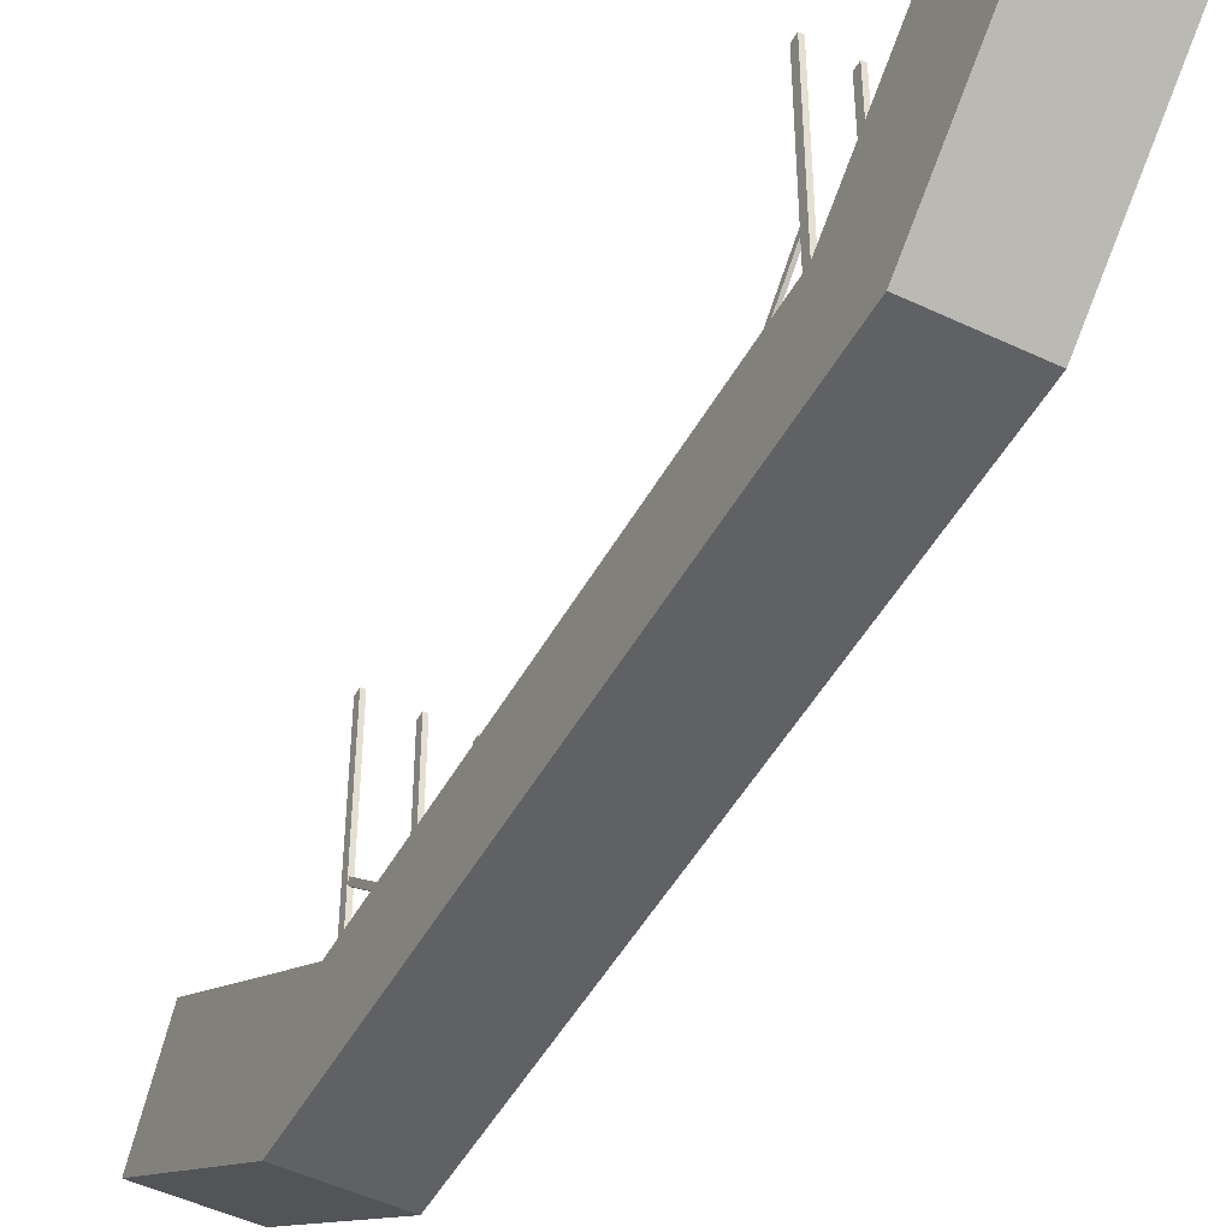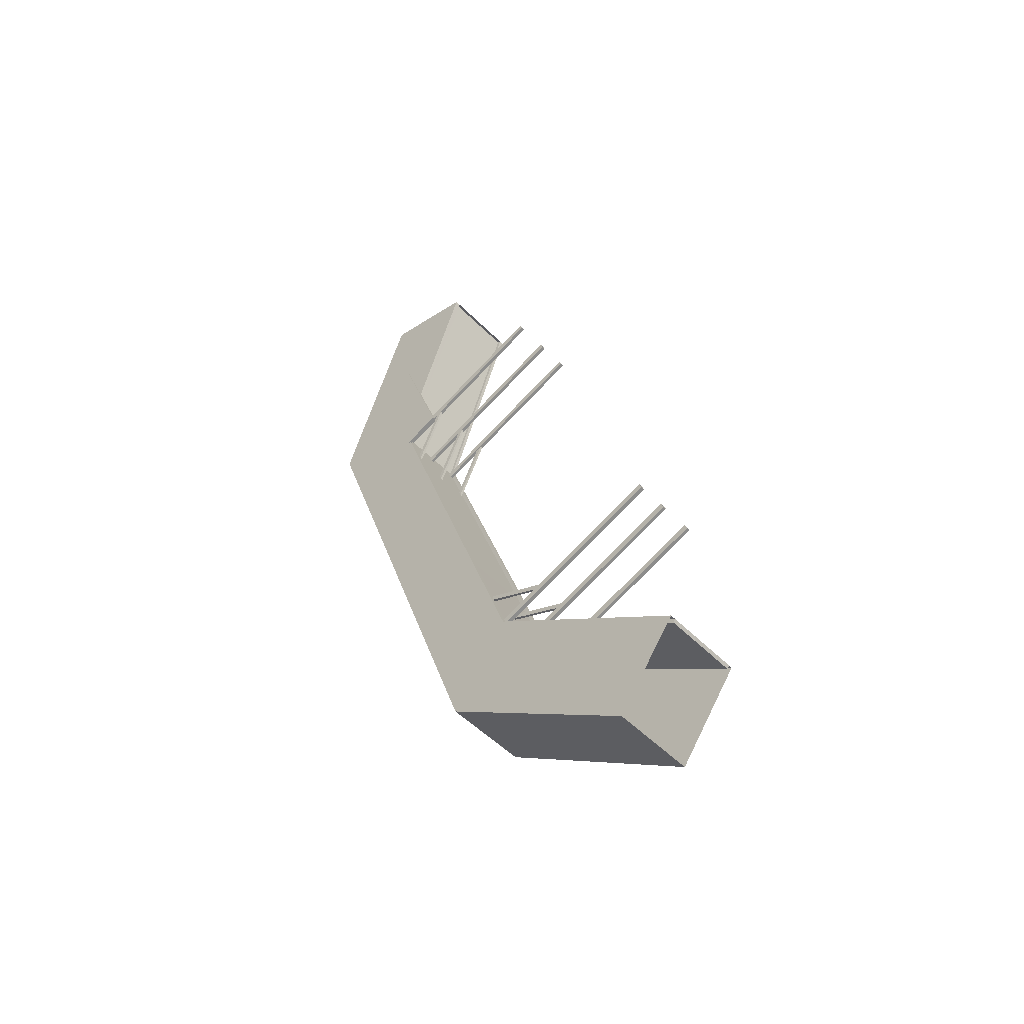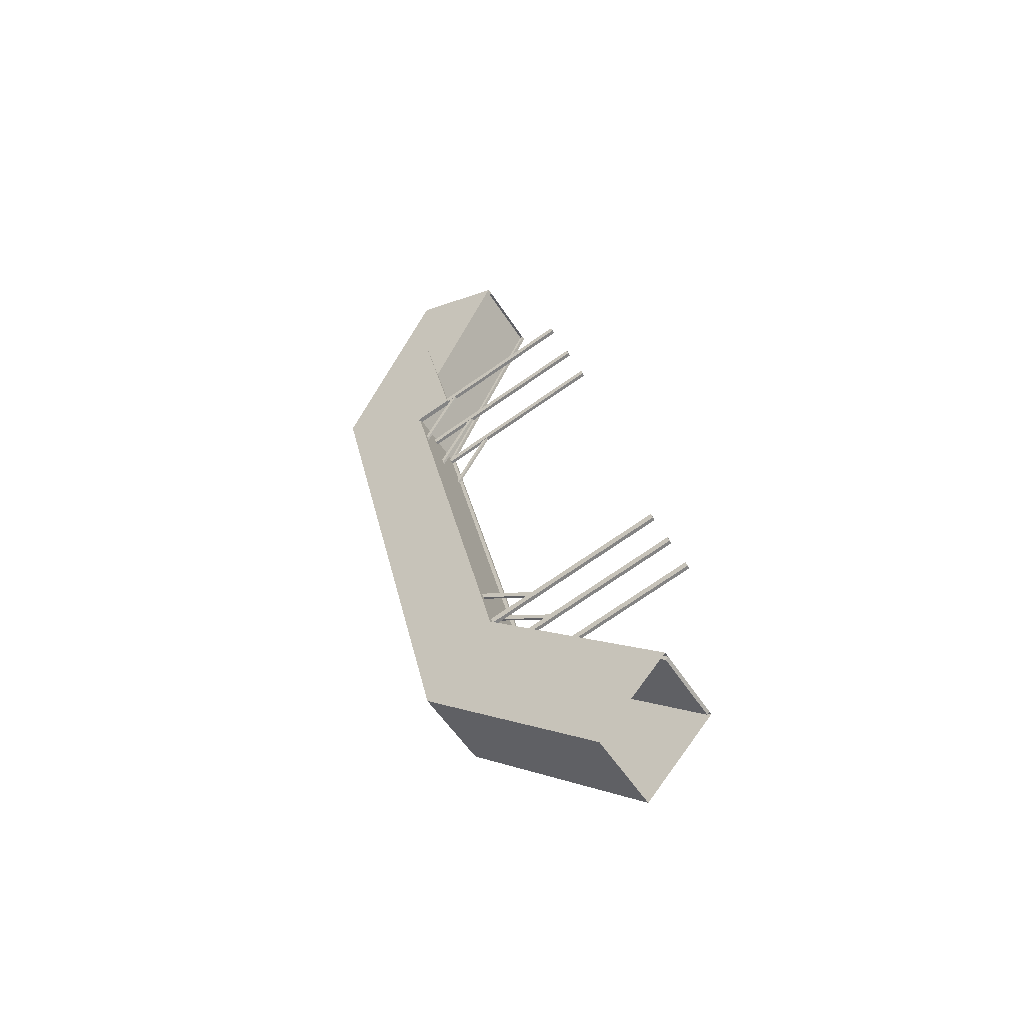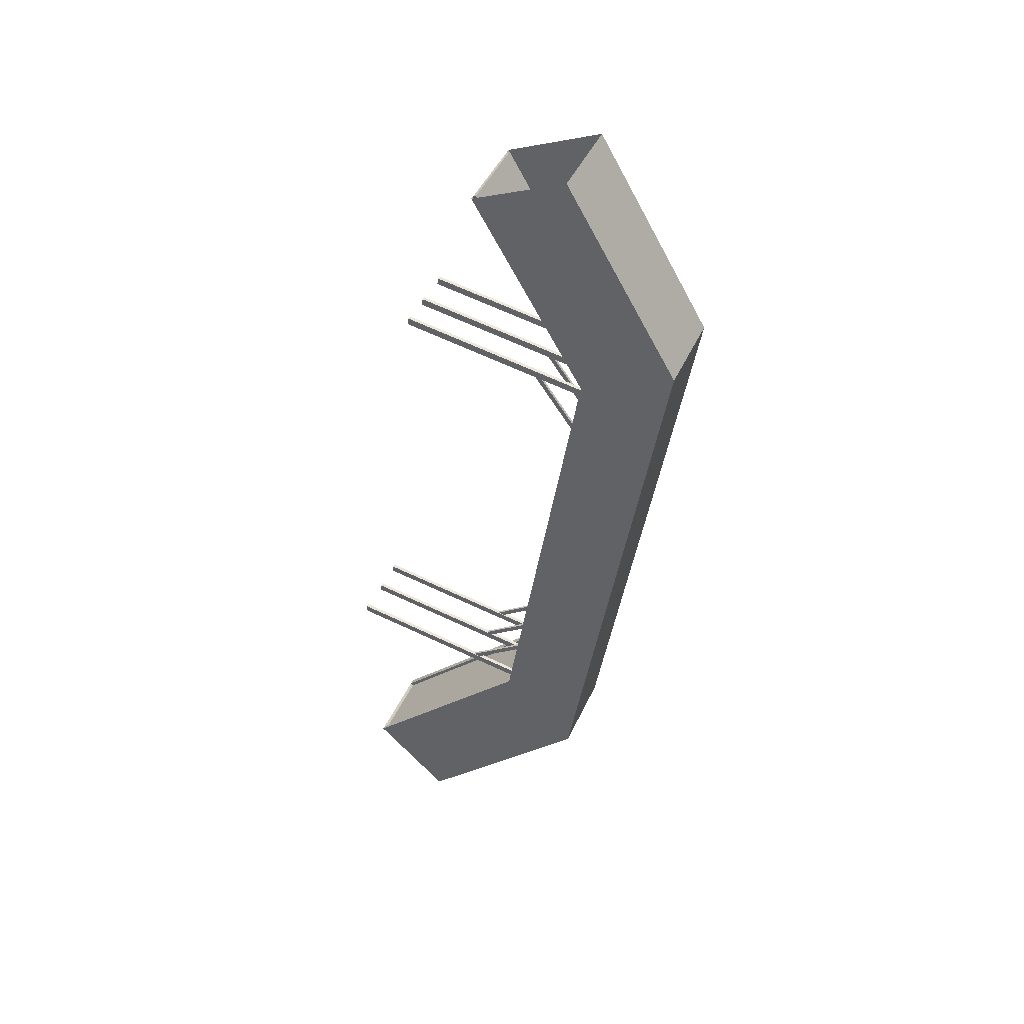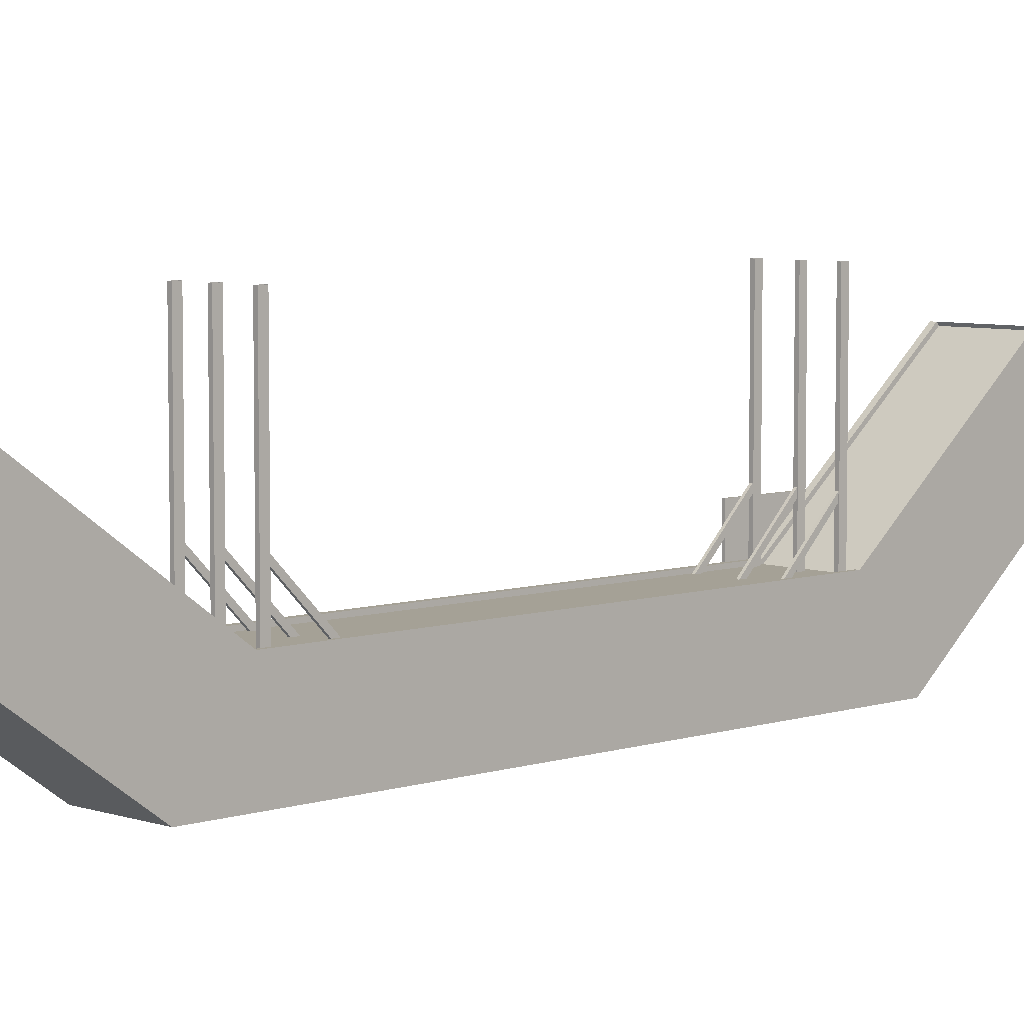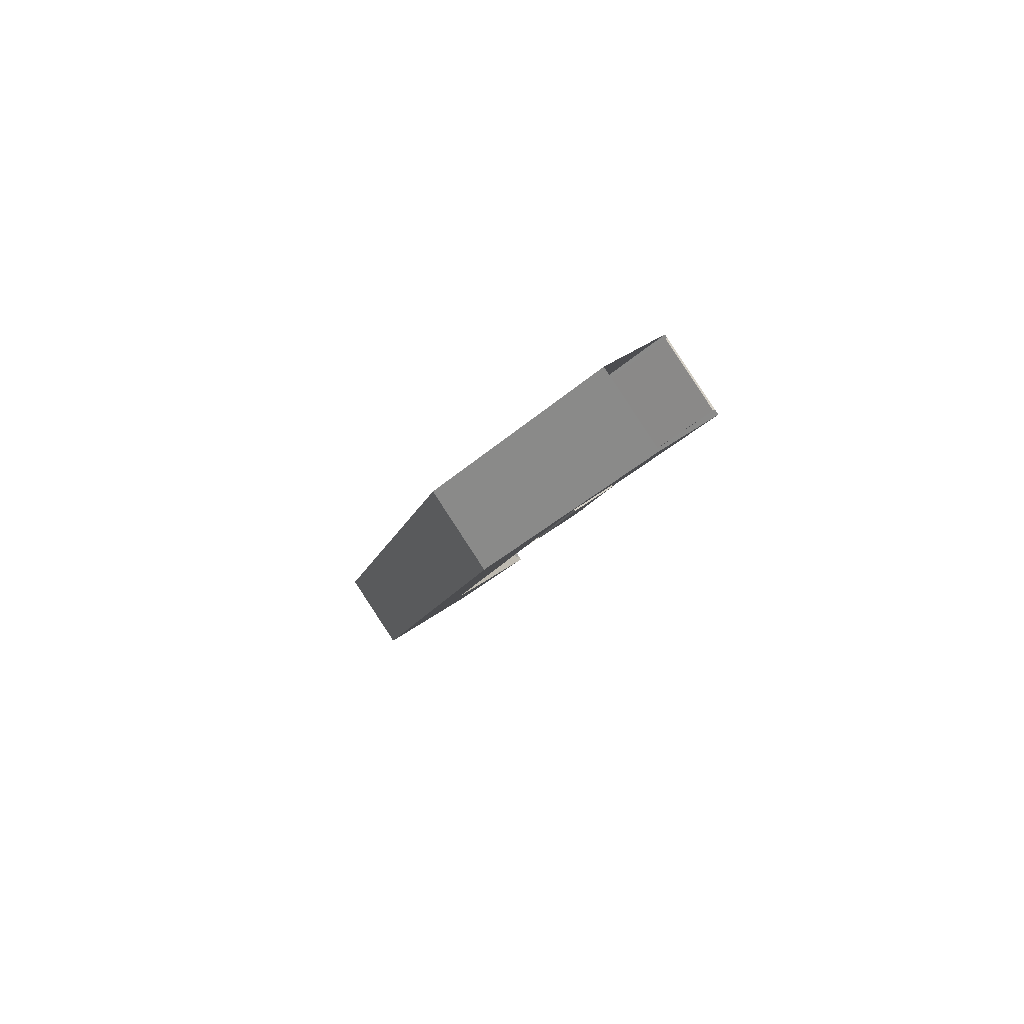
<metadata>
{"format":"obj","ext":"obj","renderer":"f3d","projection":"perspective","resolution":1024,"background":"white","views":[{"elev":-48.5,"azim":172.0,"up":"+Z"},{"elev":-78.6,"azim":-44.1,"up":"+Y"},{"elev":-77.8,"azim":-55.8,"up":"+Y"},{"elev":66.9,"azim":115.1,"up":"+Y"},{"elev":6.1,"azim":65.5,"up":"+Z"},{"elev":63.3,"azim":-125.7,"up":"+Y"}]}
</metadata>
<code>
o _1BRIDGE_PERSON_EMIRATES_01_Scene.220
v 1.523e+04 9.197e+04 -1573
v 1.523e+04 9.197e+04 -1273
v 1.524e+04 9.196e+04 -1273
v 1.531e+04 9.177e+04 -1573
v 1.555e+04 9.111e+04 -1073
v 1.548e+04 9.13e+04 -772.8
v 1.526e+04 9.196e+04 -1273
v 1.55e+04 9.131e+04 -772.8
v 1.495e+04 9.364e+04 -1573
v 1.495e+04 9.364e+04 -1273
v 1.494e+04 9.366e+04 -1273
v 1.487e+04 9.384e+04 -1573
v 1.467e+04 9.441e+04 -1073
v 1.473e+04 9.422e+04 -772.8
v 1.472e+04 9.422e+04 -772.8
v 1.493e+04 9.365e+04 -1273
v 1.552e+04 9.207e+04 -1273
v 1.552e+04 9.206e+04 -1273
v 1.55e+04 9.207e+04 -1273
v 1.551e+04 9.205e+04 -1273
v 1.559e+04 9.187e+04 -1573
v 1.552e+04 9.207e+04 -1573
v 1.55e+04 9.13e+04 -783.5
v 1.526e+04 9.196e+04 -1285
v 1.525e+04 9.198e+04 -1285
v 1.525e+04 9.198e+04 -1273
v 1.515e+04 9.225e+04 -1273
v 1.515e+04 9.225e+04 -1286
v 1.508e+04 9.246e+04 -1273
v 1.508e+04 9.246e+04 -1286
v 1.486e+04 9.306e+04 -1273
v 1.486e+04 9.306e+04 -1286
v 1.478e+04 9.327e+04 -1286
v 1.478e+04 9.327e+04 -1273
v 1.468e+04 9.355e+04 -1285
v 1.468e+04 9.355e+04 -1273
v 1.468e+04 9.356e+04 -1273
v 1.467e+04 9.357e+04 -1285
v 1.447e+04 9.413e+04 -782.9
v 1.447e+04 9.412e+04 -772.8
v 1.459e+04 9.374e+04 -1573
v 1.438e+04 9.431e+04 -1073
v 1.445e+04 9.412e+04 -772.8
v 1.466e+04 9.355e+04 -1273
v 1.466e+04 9.354e+04 -1573
v 1.466e+04 9.354e+04 -1273
v 1.575e+04 9.14e+04 -772.8
v 1.576e+04 9.14e+04 -772.8
v 1.583e+04 9.121e+04 -1073
v 1.476e+04 9.327e+04 -1573
v 1.476e+04 9.327e+04 -1273
v 1.484e+04 9.305e+04 -1273
v 1.484e+04 9.305e+04 -1573
v 1.506e+04 9.246e+04 -1273
v 1.506e+04 9.246e+04 -1573
v 1.513e+04 9.224e+04 -1273
v 1.513e+04 9.224e+04 -1573
v 1.542e+04 9.235e+04 -1573
v 1.542e+04 9.235e+04 -1273
v 1.534e+04 9.256e+04 -1273
v 1.534e+04 9.256e+04 -1573
v 1.512e+04 9.316e+04 -1273
v 1.512e+04 9.316e+04 -1573
v 1.504e+04 9.337e+04 -1273
v 1.504e+04 9.337e+04 -1573
v 1.472e+04 9.422e+04 -782.9
v 1.493e+04 9.366e+04 -1285
v 1.55e+04 9.207e+04 -1285
v 1.551e+04 9.205e+04 -1285
v 1.54e+04 9.234e+04 -1286
v 1.533e+04 9.256e+04 -1286
v 1.511e+04 9.315e+04 -1286
v 1.503e+04 9.336e+04 -1286
v 1.493e+04 9.364e+04 -1285
v 1.575e+04 9.139e+04 -783.5
v 1.493e+04 9.364e+04 -1273
v 1.503e+04 9.336e+04 -1273
v 1.511e+04 9.315e+04 -1273
v 1.533e+04 9.256e+04 -1273
v 1.54e+04 9.234e+04 -1273
v 1.47e+04 9.352e+04 -1287
v 1.469e+04 9.354e+04 -1287
v 1.47e+04 9.352e+04 -610.7
v 1.469e+04 9.354e+04 -610.7
v 1.471e+04 9.352e+04 -1287
v 1.471e+04 9.352e+04 -610.7
v 1.494e+04 9.36e+04 -1287
v 1.493e+04 9.36e+04 -1287
v 1.494e+04 9.36e+04 -610.7
v 1.493e+04 9.36e+04 -610.7
v 1.492e+04 9.362e+04 -1287
v 1.492e+04 9.362e+04 -610.7
v 1.493e+04 9.363e+04 -610.7
v 1.493e+04 9.363e+04 -1287
v 1.47e+04 9.354e+04 -610.7
v 1.47e+04 9.354e+04 -1287
v 1.469e+04 9.353e+04 -1106
v 1.47e+04 9.352e+04 -1094
v 1.477e+04 9.333e+04 -1328
v 1.477e+04 9.331e+04 -1316
v 1.478e+04 9.333e+04 -1328
v 1.47e+04 9.354e+04 -1106
v 1.5e+04 9.341e+04 -1328
v 1.501e+04 9.341e+04 -1328
v 1.492e+04 9.362e+04 -1106
v 1.493e+04 9.362e+04 -1106
v 1.493e+04 9.361e+04 -1094
v 1.5e+04 9.34e+04 -1316
v 1.494e+04 9.361e+04 -1094
v 1.501e+04 9.34e+04 -1316
v 1.471e+04 9.353e+04 -1094
v 1.478e+04 9.332e+04 -1316
v 1.482e+04 9.356e+04 -1287
v 1.481e+04 9.358e+04 -1287
v 1.482e+04 9.356e+04 -610.7
v 1.481e+04 9.358e+04 -610.7
v 1.483e+04 9.356e+04 -1287
v 1.483e+04 9.356e+04 -610.7
v 1.482e+04 9.359e+04 -610.7
v 1.482e+04 9.359e+04 -1287
v 1.481e+04 9.358e+04 -1106
v 1.482e+04 9.357e+04 -1094
v 1.489e+04 9.337e+04 -1328
v 1.489e+04 9.336e+04 -1316
v 1.49e+04 9.337e+04 -1328
v 1.482e+04 9.358e+04 -1106
v 1.483e+04 9.357e+04 -1094
v 1.49e+04 9.336e+04 -1316
v 1.549e+04 9.21e+04 -1287
v 1.55e+04 9.208e+04 -1287
v 1.549e+04 9.21e+04 -610.7
v 1.55e+04 9.208e+04 -610.7
v 1.548e+04 9.21e+04 -1287
v 1.548e+04 9.21e+04 -610.7
v 1.525e+04 9.201e+04 -1287
v 1.526e+04 9.202e+04 -1287
v 1.525e+04 9.201e+04 -610.7
v 1.526e+04 9.202e+04 -610.7
v 1.527e+04 9.199e+04 -1287
v 1.527e+04 9.199e+04 -610.7
v 1.525e+04 9.199e+04 -610.7
v 1.525e+04 9.199e+04 -1287
v 1.549e+04 9.207e+04 -610.7
v 1.549e+04 9.207e+04 -1287
v 1.549e+04 9.208e+04 -1106
v 1.549e+04 9.209e+04 -1094
v 1.542e+04 9.229e+04 -1328
v 1.541e+04 9.23e+04 -1316
v 1.541e+04 9.229e+04 -1328
v 1.548e+04 9.208e+04 -1106
v 1.525e+04 9.2e+04 -1106
v 1.526e+04 9.2e+04 -1106
v 1.519e+04 9.221e+04 -1328
v 1.518e+04 9.22e+04 -1328
v 1.526e+04 9.201e+04 -1094
v 1.518e+04 9.222e+04 -1316
v 1.517e+04 9.221e+04 -1316
v 1.525e+04 9.201e+04 -1094
v 1.548e+04 9.209e+04 -1094
v 1.54e+04 9.23e+04 -1316
v 1.537e+04 9.206e+04 -1287
v 1.538e+04 9.203e+04 -1287
v 1.537e+04 9.206e+04 -610.7
v 1.538e+04 9.203e+04 -610.7
v 1.536e+04 9.205e+04 -610.7
v 1.536e+04 9.205e+04 -1287
v 1.536e+04 9.203e+04 -610.7
v 1.536e+04 9.203e+04 -1287
v 1.537e+04 9.204e+04 -1106
v 1.537e+04 9.205e+04 -1094
v 1.529e+04 9.226e+04 -1316
v 1.53e+04 9.225e+04 -1328
v 1.536e+04 9.204e+04 -1106
v 1.529e+04 9.224e+04 -1328
v 1.528e+04 9.225e+04 -1316
v 1.536e+04 9.205e+04 -1094
v 1.469e+04 9.346e+04 -1279
v 1.465e+04 9.356e+04 -1133
v 1.469e+04 9.346e+04 -1133
v 1.465e+04 9.356e+04 -1279
v 1.454e+04 9.385e+04 -1133
v 1.454e+04 9.385e+04 -1279
v 1.451e+04 9.395e+04 -1133
v 1.451e+04 9.395e+04 -1279
v 1.47e+04 9.346e+04 -1279
v 1.47e+04 9.346e+04 -1133
v 1.466e+04 9.356e+04 -1133
v 1.466e+04 9.356e+04 -1279
v 1.455e+04 9.385e+04 -1133
v 1.455e+04 9.385e+04 -1279
v 1.452e+04 9.396e+04 -1279
v 1.452e+04 9.396e+04 -1133
f 1 3 2
f 4 3 1
f 3 4 5
f 6 3 5
f 3 6 7
f 7 6 8
f 9 11 10
f 12 11 9
f 11 12 13
f 14 11 13
f 15 11 14
f 11 15 16
f 17 19 18
f 19 20 18
f 4 22 21
f 22 4 1
f 23 7 8
f 7 23 24
f 25 7 24
f 7 25 26
f 25 27 26
f 25 28 27
f 28 29 27
f 28 30 29
f 30 31 29
f 30 32 31
f 33 31 32
f 31 33 34
f 35 34 33
f 34 35 36
f 35 37 36
f 35 38 37
f 39 37 38
f 37 39 40
f 41 42 12
f 12 42 13
f 42 44 43
f 44 42 41
f 45 44 41
f 44 45 46
f 20 47 18
f 18 47 48
f 49 18 48
f 18 49 21
f 22 18 21
f 18 22 17
f 5 4 49
f 49 4 21
f 50 52 51
f 53 52 50
f 53 54 52
f 53 55 54
f 55 56 54
f 57 56 55
f 58 60 59
f 61 60 58
f 61 62 60
f 61 63 62
f 63 64 62
f 65 64 63
f 43 37 40
f 37 43 44
f 26 2 7
f 2 3 7
f 39 67 66
f 67 39 38
f 68 24 69
f 24 68 25
f 70 25 68
f 25 70 28
f 71 28 70
f 28 71 30
f 72 30 71
f 30 72 32
f 73 32 72
f 32 73 33
f 35 33 73
f 74 35 73
f 35 74 38
f 67 38 74
f 24 23 69
f 69 23 75
f 39 66 15
f 39 15 40
f 75 23 8
f 75 8 47
f 66 16 15
f 16 66 67
f 74 16 67
f 16 74 76
f 74 77 76
f 74 73 77
f 73 78 77
f 73 72 78
f 72 79 78
f 72 71 79
f 70 79 71
f 79 70 80
f 68 80 70
f 80 68 19
f 68 20 19
f 68 69 20
f 75 20 69
f 20 75 47
f 9 10 65
f 65 10 64
f 11 16 10
f 16 76 10
f 9 41 12
f 41 9 45
f 37 44 36
f 44 46 36
f 1 2 57
f 57 2 56
f 80 19 17
f 17 59 80
f 79 80 59
f 59 60 79
f 78 79 60
f 60 62 78
f 77 78 62
f 62 64 77
f 76 77 64
f 64 10 76
f 57 22 1
f 22 57 58
f 55 58 57
f 58 55 61
f 53 61 55
f 61 53 63
f 50 63 53
f 63 50 65
f 45 65 50
f 65 45 9
f 56 2 26
f 26 27 56
f 54 56 27
f 27 29 54
f 52 54 29
f 29 31 52
f 51 52 31
f 31 34 51
f 46 51 34
f 34 36 46
f 81 83 82
f 82 83 84
f 85 86 81
f 81 86 83
f 87 89 88
f 88 89 90
f 88 90 91
f 91 90 92
f 93 87 94
f 87 93 89
f 91 92 94
f 94 92 93
f 95 85 96
f 85 95 86
f 82 84 96
f 96 84 95
f 97 99 98
f 98 99 100
f 99 97 101
f 101 97 102
f 103 105 104
f 104 105 106
f 105 103 107
f 107 103 108
f 109 104 106
f 104 109 110
f 107 108 109
f 109 108 110
f 111 101 102
f 101 111 112
f 98 100 111
f 111 100 112
f 113 115 114
f 114 115 116
f 117 118 113
f 113 118 115
f 119 117 120
f 117 119 118
f 114 116 120
f 120 116 119
f 121 123 122
f 122 123 124
f 123 121 125
f 125 121 126
f 127 125 126
f 125 127 128
f 124 127 122
f 127 124 128
f 129 131 130
f 130 131 132
f 133 134 129
f 129 134 131
f 135 137 136
f 136 137 138
f 136 138 139
f 139 138 140
f 141 135 142
f 135 141 137
f 139 140 142
f 142 140 141
f 143 133 144
f 133 143 134
f 130 132 144
f 144 132 143
f 145 147 146
f 146 147 148
f 147 145 149
f 149 145 150
f 151 153 152
f 153 151 154
f 152 156 155
f 156 152 153
f 157 151 158
f 151 157 154
f 157 158 156
f 156 158 155
f 159 149 150
f 149 159 160
f 160 146 148
f 146 160 159
f 161 163 162
f 162 163 164
f 165 161 166
f 161 165 163
f 167 166 168
f 166 167 165
f 162 164 168
f 168 164 167
f 169 171 170
f 171 169 172
f 173 174 169
f 169 174 172
f 175 173 176
f 173 175 174
f 175 170 171
f 170 175 176
f 59 22 58
f 22 59 17
f 50 51 45
f 45 51 46
f 177 179 178
f 180 177 178
f 178 181 180
f 182 180 181
f 182 181 183
f 184 182 183
f 185 187 186
f 188 187 185
f 188 189 187
f 188 190 189
f 191 192 190
f 190 192 189
f 192 191 184
f 184 183 192
f 185 179 177
f 179 185 186
f 180 185 177
f 185 180 188
f 182 188 180
f 188 182 190
f 184 190 182
f 190 184 191
f 178 179 186
f 186 187 178
f 181 178 187
f 187 189 181
f 183 181 189
f 189 192 183

</code>
